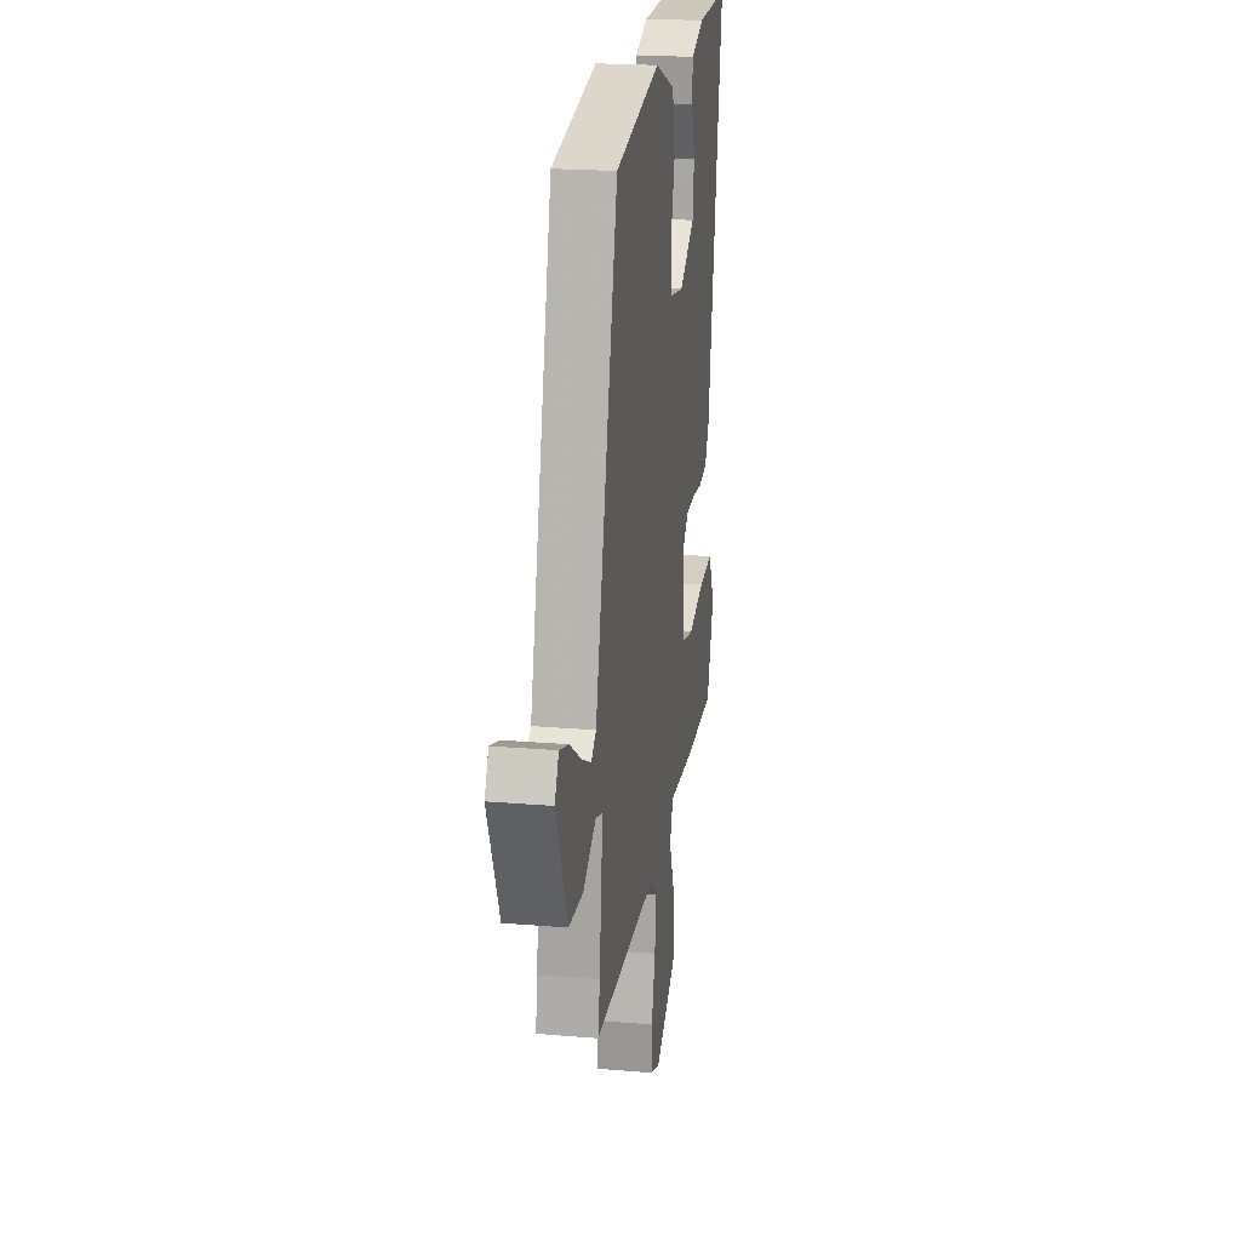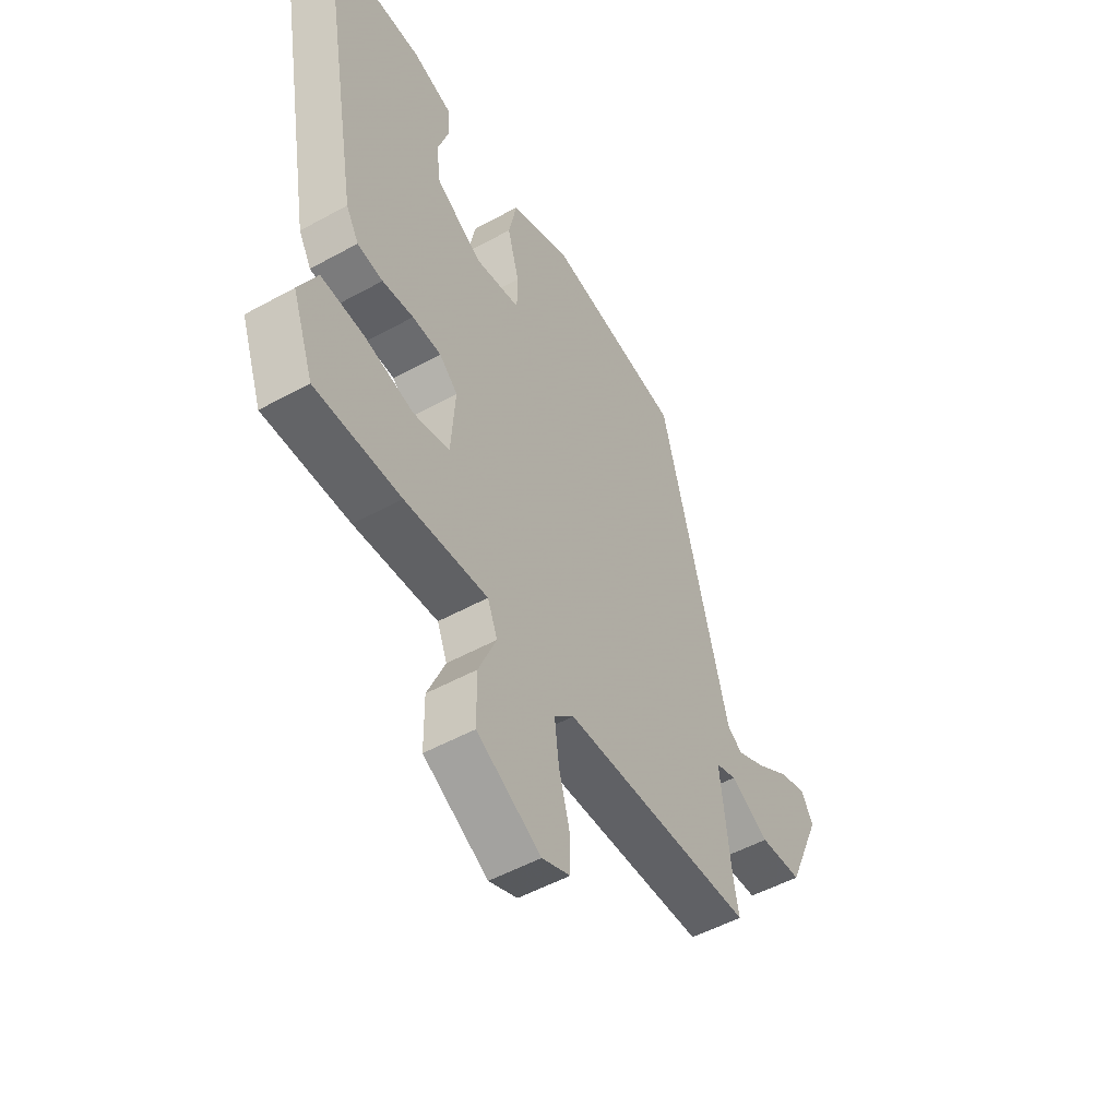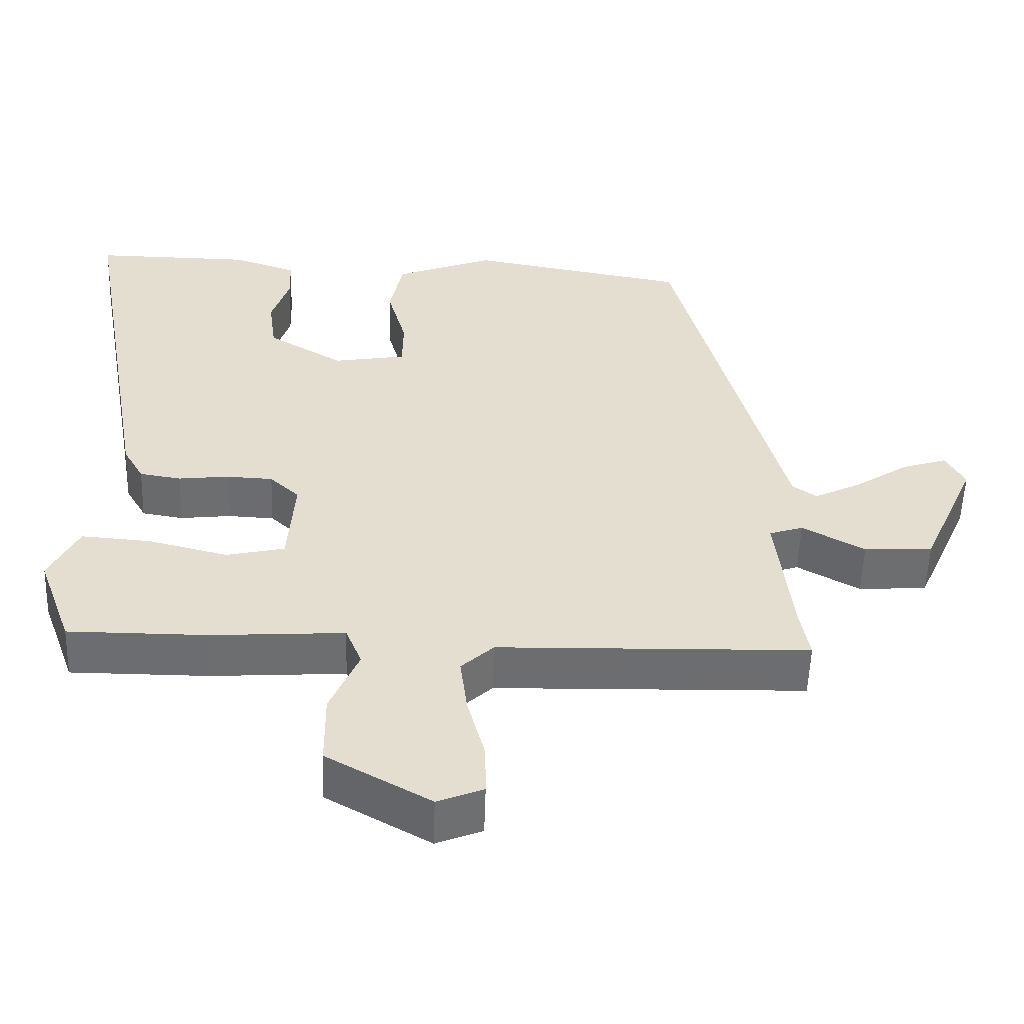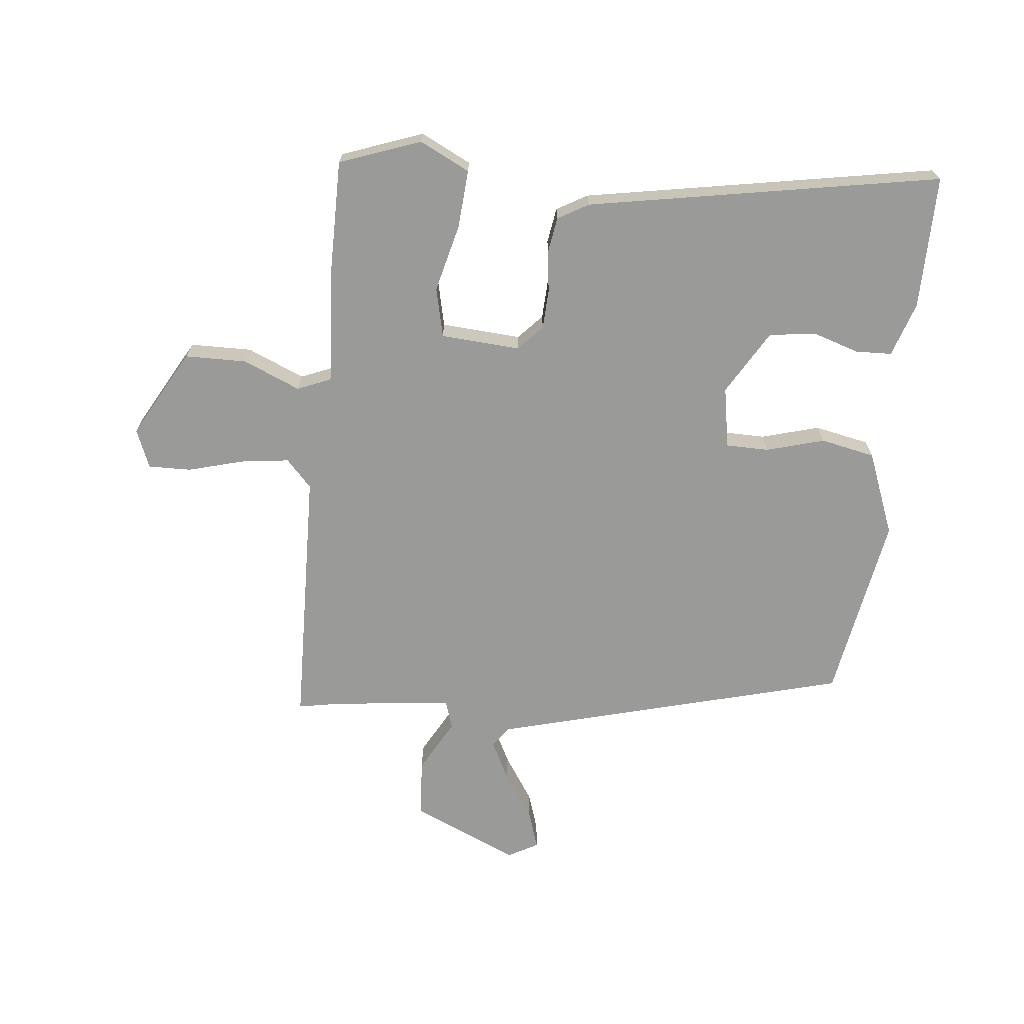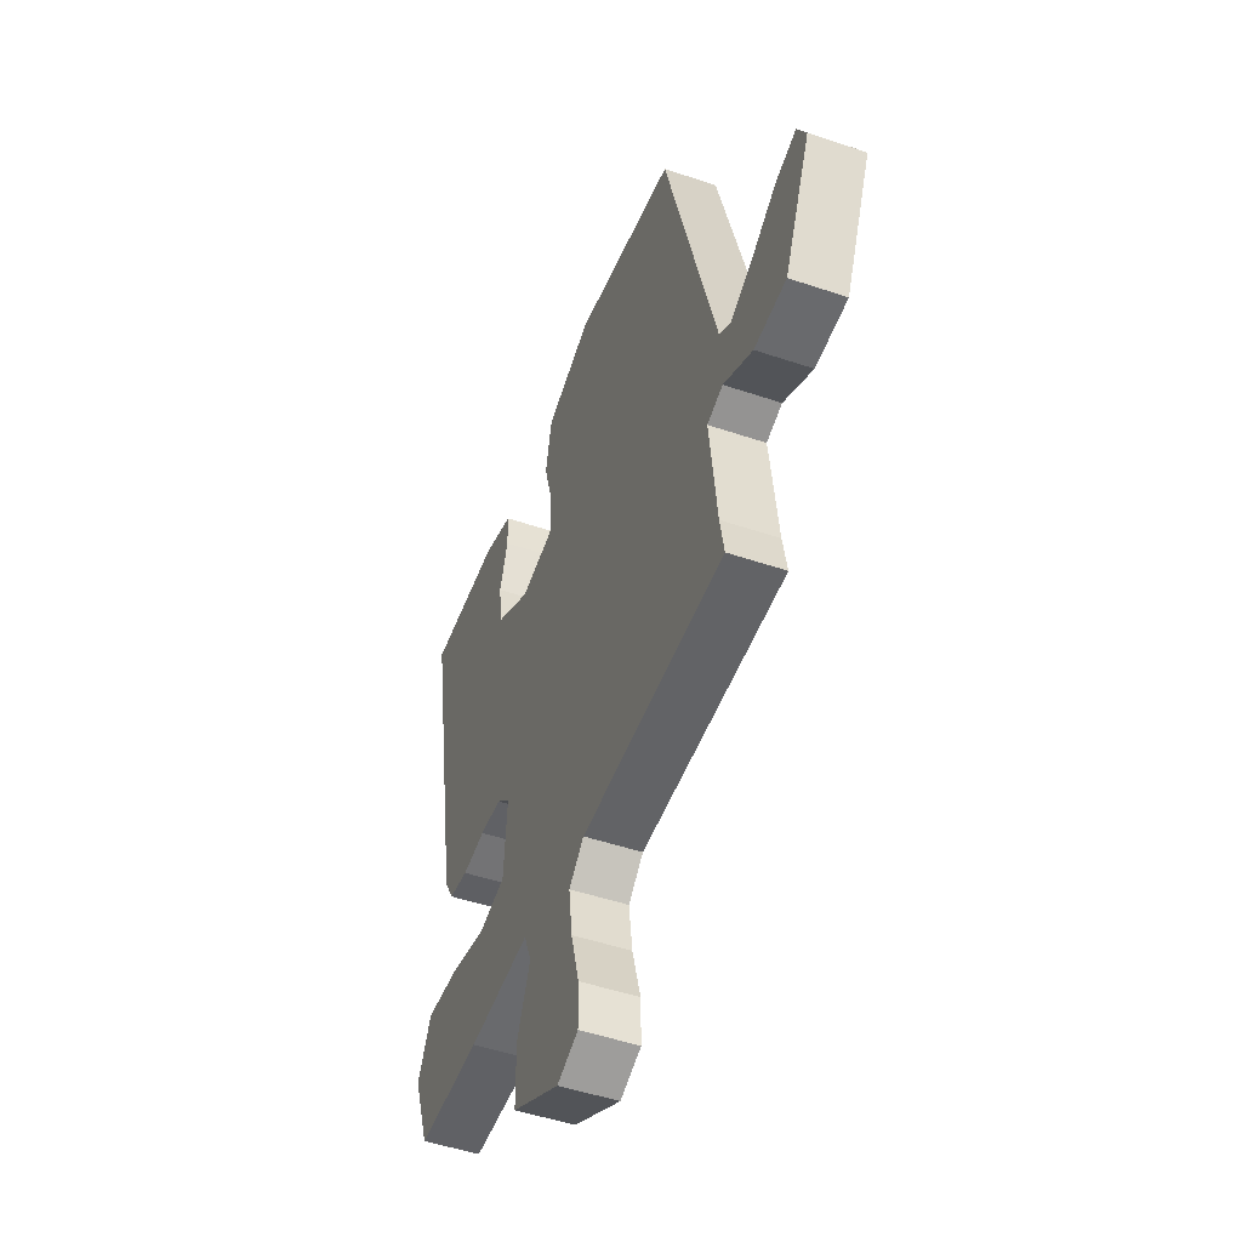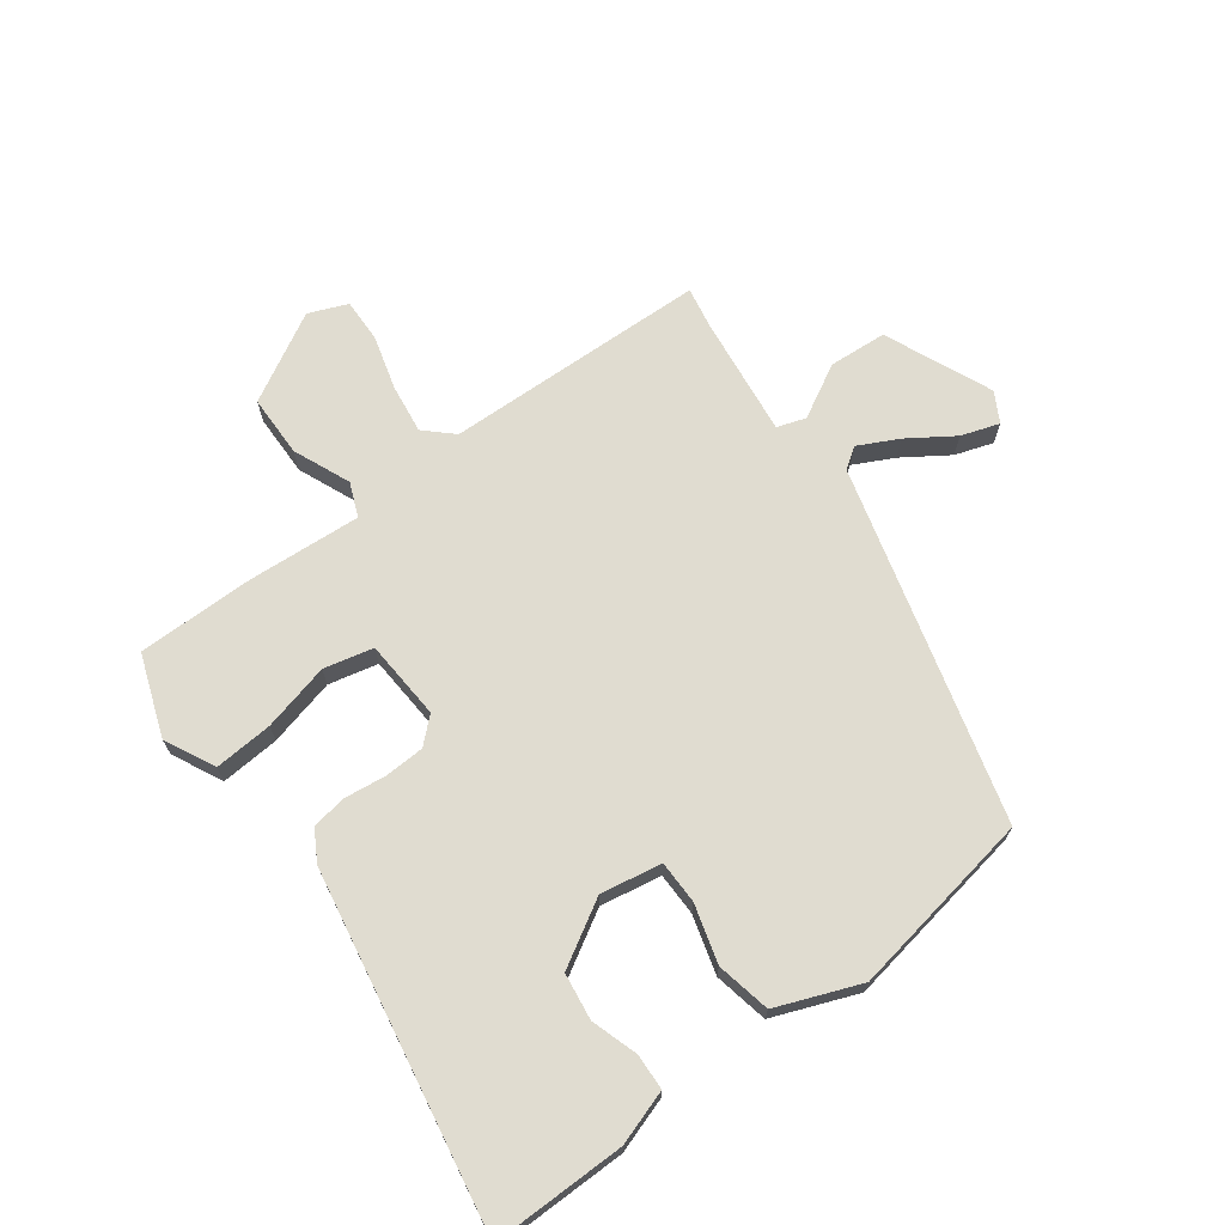
<metadata>
{"format":"obj","ext":"obj","renderer":"f3d","projection":"perspective","resolution":1024,"background":"white","views":[{"elev":21.3,"azim":98.6,"up":"+Z"},{"elev":-51.2,"azim":-59.0,"up":"+Z"},{"elev":-54.0,"azim":-1.9,"up":"+Z"},{"elev":-69.2,"azim":-95.8,"up":"+Y"},{"elev":-49.5,"azim":69.5,"up":"+Z"},{"elev":69.6,"azim":-36.3,"up":"+Y"}]}
</metadata>
<code>
v 0.5 0.07 -0.494
v 0.079 0.07 -0.505
v 0.035 0.07 -0.546
v 0.045 0.07 -0.624
v 0.069 0.07 -0.712
v 0.07 0.07 -0.781
v 0.008 0.07 -0.806
v -0.133 0.07 -0.727
v -0.134 0.07 -0.628
v -0.095 0.07 -0.537
v -0.117 0.07 -0.483
v -0.299 0.07 -0.495
v -0.486 0.07 -0.495
v -0.533 0.07 -0.365
v -0.493 0.07 -0.285
v -0.399 0.07 -0.292
v -0.291 0.07 -0.319
v -0.212 0.07 -0.301
v -0.203 0.07 -0.173
v -0.243 0.07 -0.136
v -0.306 0.07 -0.133
v -0.374 0.07 -0.141
v -0.43 0.07 -0.132
v -0.458 0.07 -0.083
v -0.558 0.07 0.482
v -0.344 0.07 0.48
v -0.257 0.07 0.451
v -0.255 0.07 0.393
v -0.279 0.07 0.319
v -0.269 0.07 0.244
v -0.166 0.07 0.183
v -0.068 0.07 0.2
v -0.067 0.07 0.269
v -0.093 0.07 0.362
v -0.075 0.07 0.449
v 0.059 0.07 0.501
v 0.358 0.07 0.448
v 0.508 0.07 -0.119
v 0.541 0.07 -0.142
v 0.605 0.07 -0.11
v 0.678 0.07 -0.062
v 0.739 0.07 -0.042
v 0.765 0.07 -0.09
v 0.69 0.07 -0.261
v 0.597 0.07 -0.267
v 0.512 0.07 -0.22
v 0.466 0.07 -0.235
v 0.488 0.07 -0.427
v 0.5 0 -0.494
v 0.079 0 -0.505
v 0.035 0 -0.546
v 0.045 0 -0.624
v 0.069 0 -0.712
v 0.07 0 -0.781
v 0.008 0 -0.806
v -0.133 0 -0.727
v -0.134 0 -0.628
v -0.095 0 -0.537
v -0.117 0 -0.483
v -0.299 0 -0.495
v -0.486 0 -0.495
v -0.533 0 -0.365
v -0.493 0 -0.285
v -0.399 0 -0.292
v -0.291 0 -0.319
v -0.212 0 -0.301
v -0.203 0 -0.173
v -0.243 0 -0.136
v -0.306 0 -0.133
v -0.374 0 -0.141
v -0.43 0 -0.132
v -0.458 0 -0.083
v -0.558 0 0.482
v -0.344 0 0.48
v -0.257 0 0.451
v -0.255 0 0.393
v -0.279 0 0.319
v -0.269 0 0.244
v -0.166 0 0.183
v -0.068 0 0.2
v -0.067 0 0.269
v -0.093 0 0.362
v -0.075 0 0.449
v 0.059 0 0.501
v 0.358 0 0.448
v 0.508 0 -0.119
v 0.541 0 -0.142
v 0.605 0 -0.11
v 0.678 0 -0.062
v 0.739 0 -0.042
v 0.765 0 -0.09
v 0.69 0 -0.261
v 0.597 0 -0.267
v 0.512 0 -0.22
v 0.466 0 -0.235
v 0.488 0 -0.427
f 44 45 46
f 43 44 46
f 42 43 46
f 41 42 46
f 40 41 46
f 39 40 46 47
f 38 39 47
f 37 38 47
f 36 37 47
f 35 36 47
f 34 35 47
f 33 34 47
f 32 33 47 48
f 27 28 29
f 26 27 29
f 25 26 29
f 24 25 29
f 23 24 29
f 23 29 30
f 22 23 30
f 21 22 30
f 20 21 30 31
f 15 16 17
f 14 15 17
f 13 14 17
f 12 13 17
f 11 12 17
f 11 17 18
f 8 9 10
f 7 8 10
f 6 7 10
f 5 6 10
f 4 5 10
f 3 4 10 11
f 11 18 19
f 3 11 19
f 2 3 19
f 32 48 1
f 31 32 1
f 20 31 1
f 19 20 1
f 1 2 19
f 94 93 92
f 94 92 91
f 94 91 90
f 94 90 89
f 94 89 88
f 95 94 88 87
f 95 87 86
f 95 86 85
f 95 85 84
f 95 84 83
f 95 83 82
f 95 82 81
f 96 95 81 80
f 77 76 75
f 77 75 74
f 77 74 73
f 77 73 72
f 77 72 71
f 78 77 71
f 78 71 70
f 78 70 69
f 79 78 69 68
f 65 64 63
f 65 63 62
f 65 62 61
f 65 61 60
f 65 60 59
f 66 65 59
f 58 57 56
f 58 56 55
f 58 55 54
f 58 54 53
f 58 53 52
f 59 58 52 51
f 67 66 59
f 67 59 51
f 67 51 50
f 49 96 80
f 49 80 79
f 49 79 68
f 49 68 67
f 67 50 49
f 1 49 50 2
f 2 50 51 3
f 3 51 52 4
f 4 52 53 5
f 5 53 54 6
f 6 54 55 7
f 7 55 56 8
f 8 56 57 9
f 9 57 58 10
f 10 58 59 11
f 11 59 60 12
f 12 60 61 13
f 13 61 62 14
f 14 62 63 15
f 15 63 64 16
f 16 64 65 17
f 17 65 66 18
f 18 66 67 19
f 19 67 68 20
f 20 68 69 21
f 21 69 70 22
f 22 70 71 23
f 23 71 72 24
f 24 72 73 25
f 25 73 74 26
f 26 74 75 27
f 27 75 76 28
f 28 76 77 29
f 29 77 78 30
f 30 78 79 31
f 31 79 80 32
f 32 80 81 33
f 33 81 82 34
f 34 82 83 35
f 35 83 84 36
f 36 84 85 37
f 37 85 86 38
f 38 86 87 39
f 39 87 88 40
f 40 88 89 41
f 41 89 90 42
f 42 90 91 43
f 43 91 92 44
f 44 92 93 45
f 45 93 94 46
f 46 94 95 47
f 47 95 96 48
f 48 96 49 1

</code>
